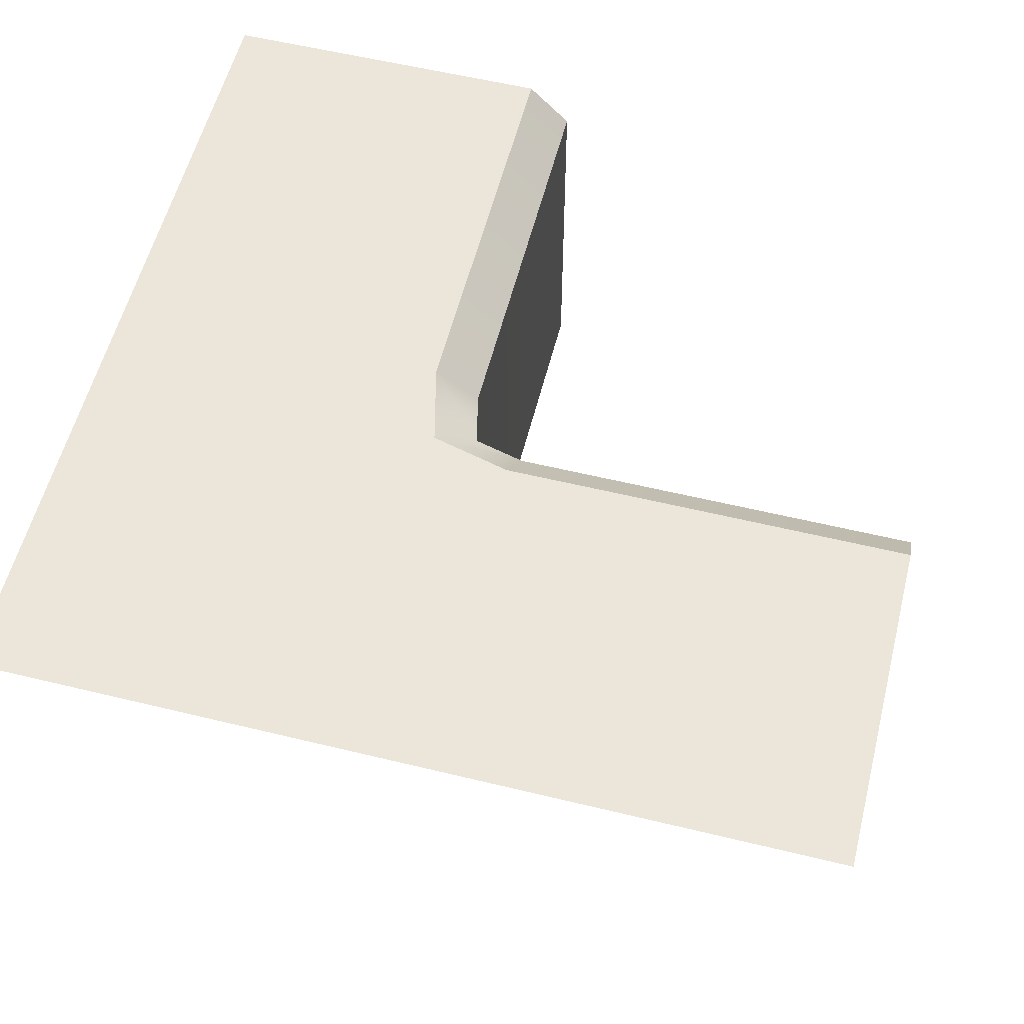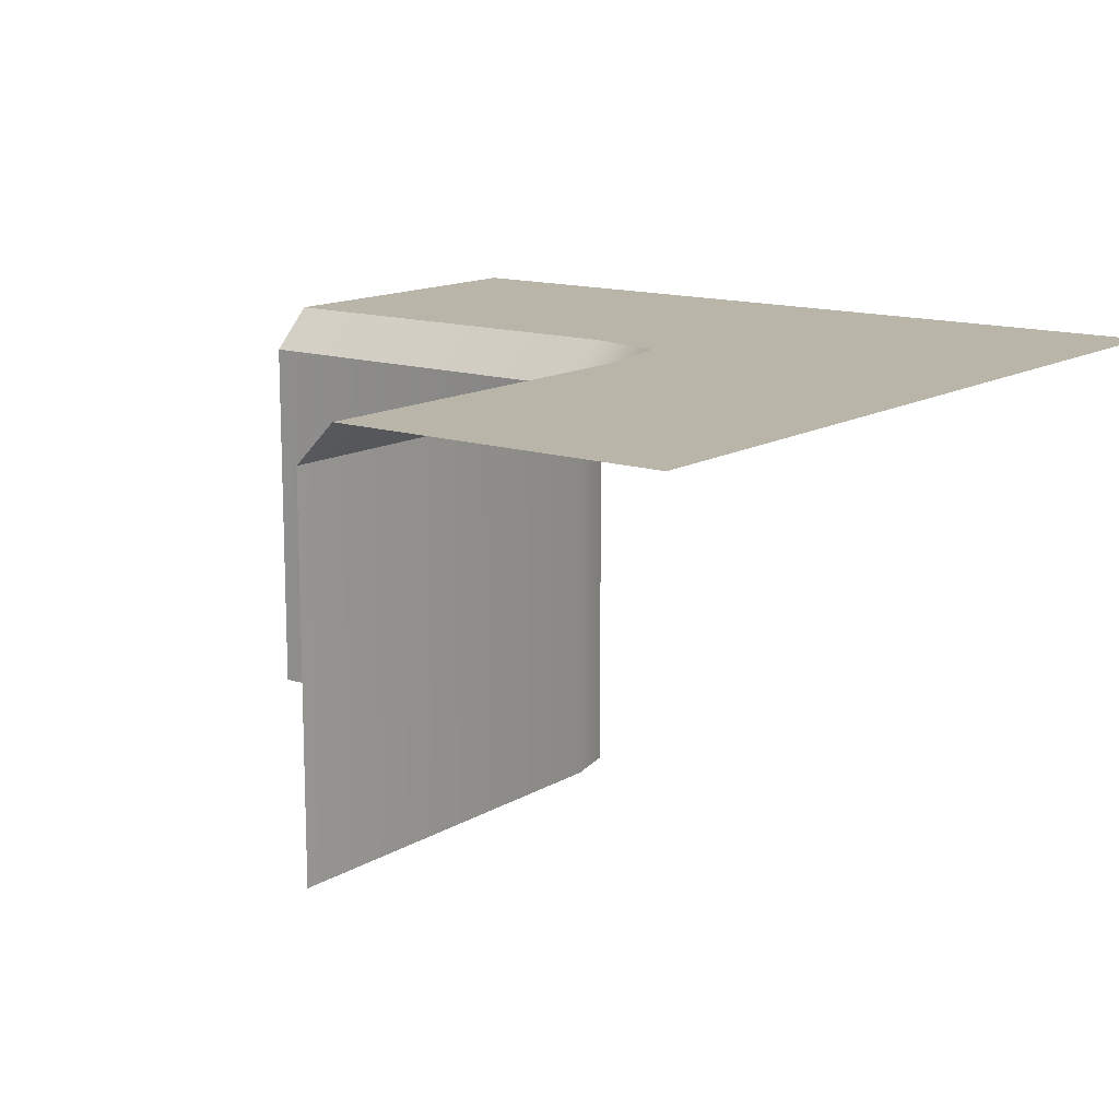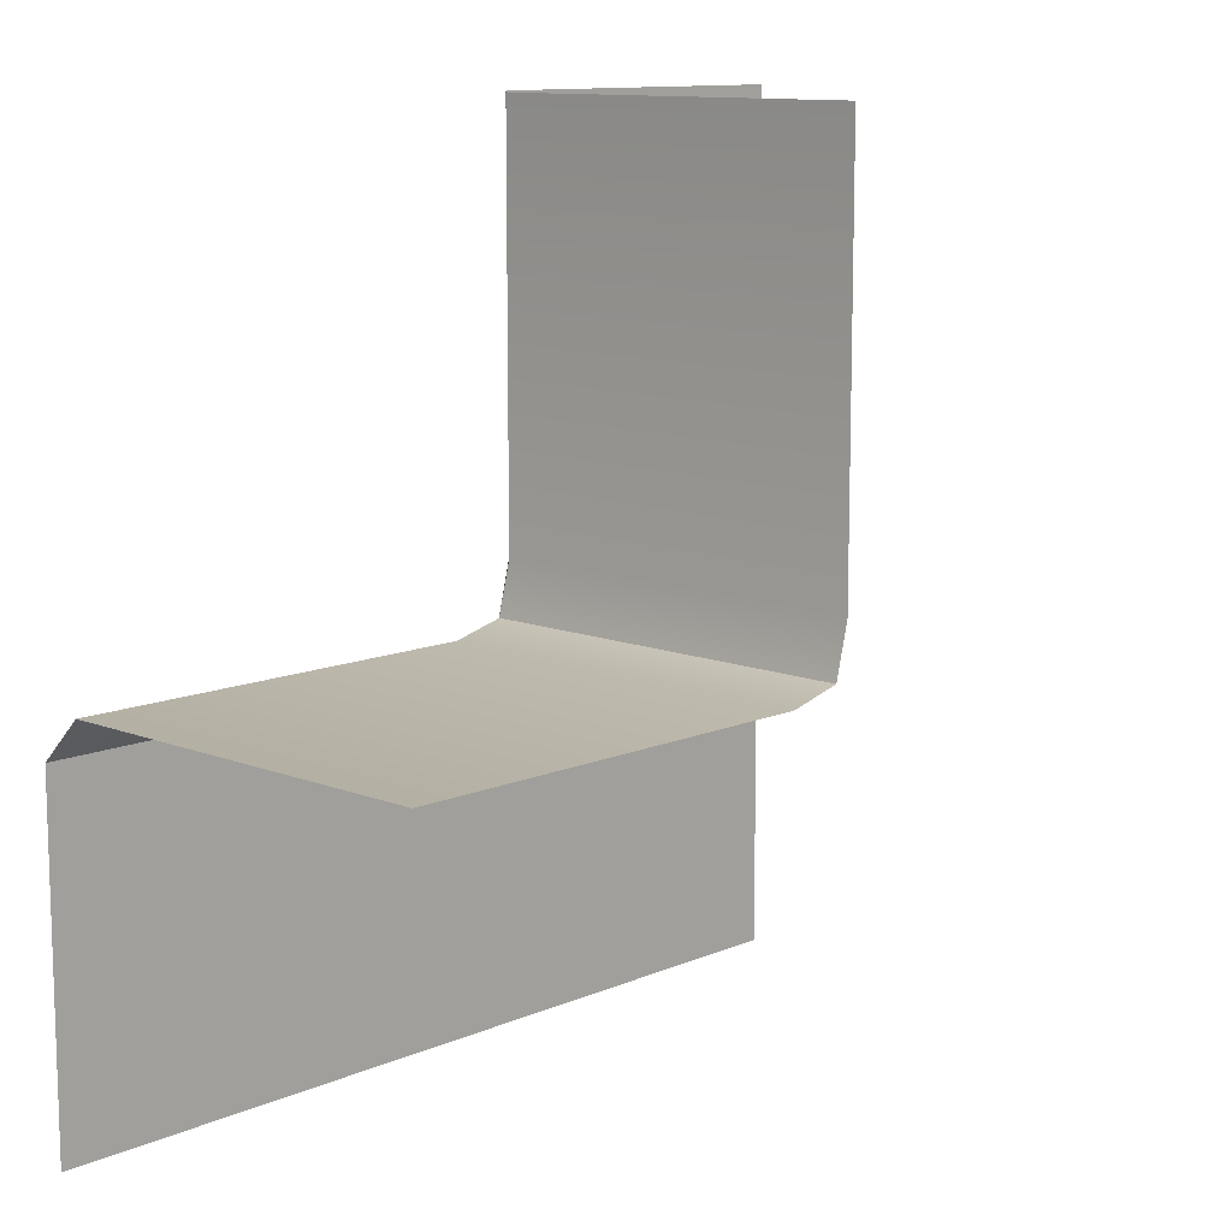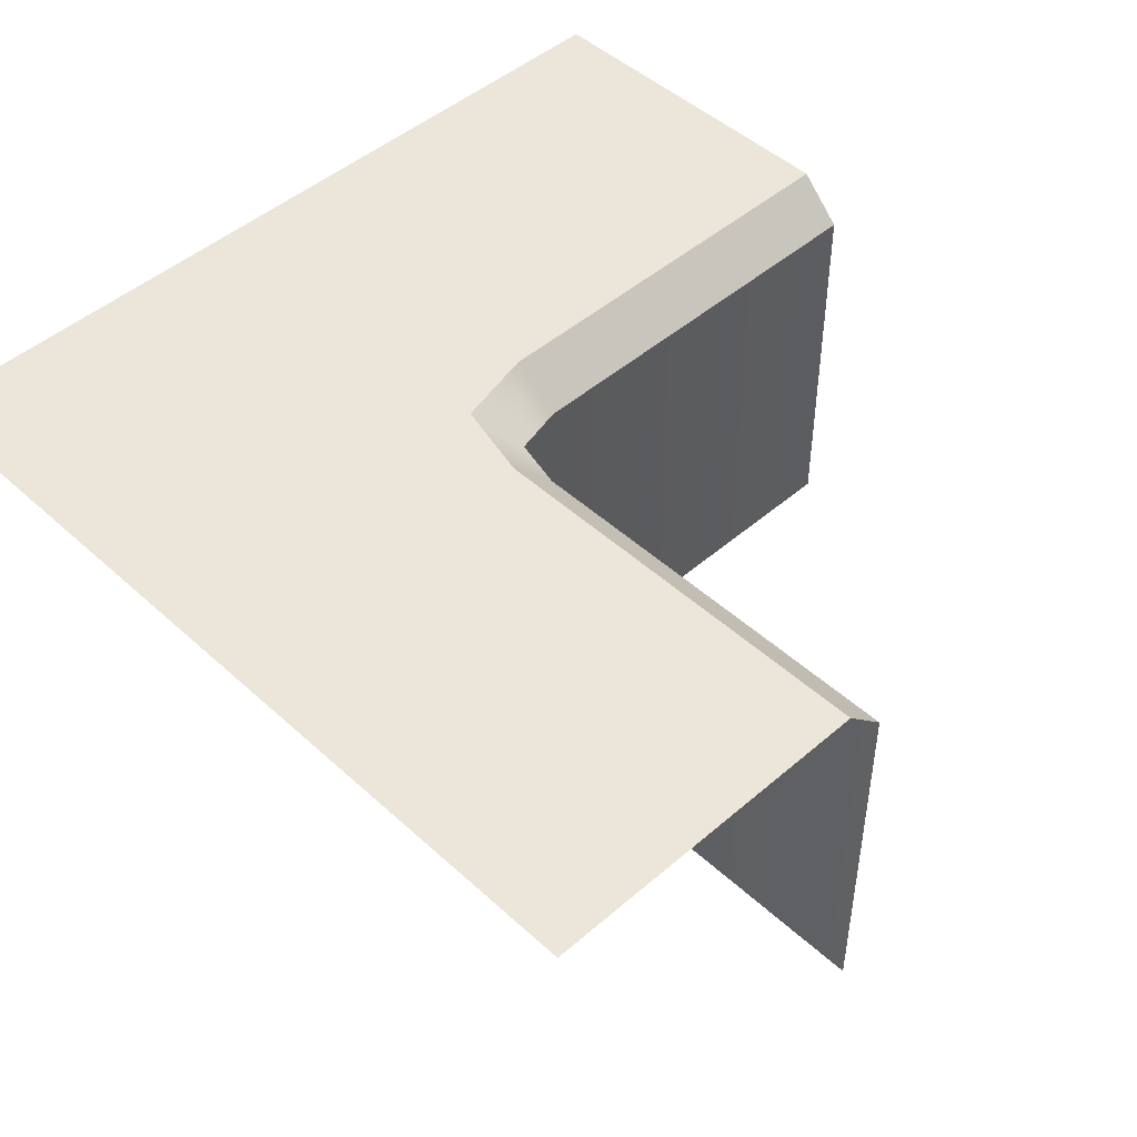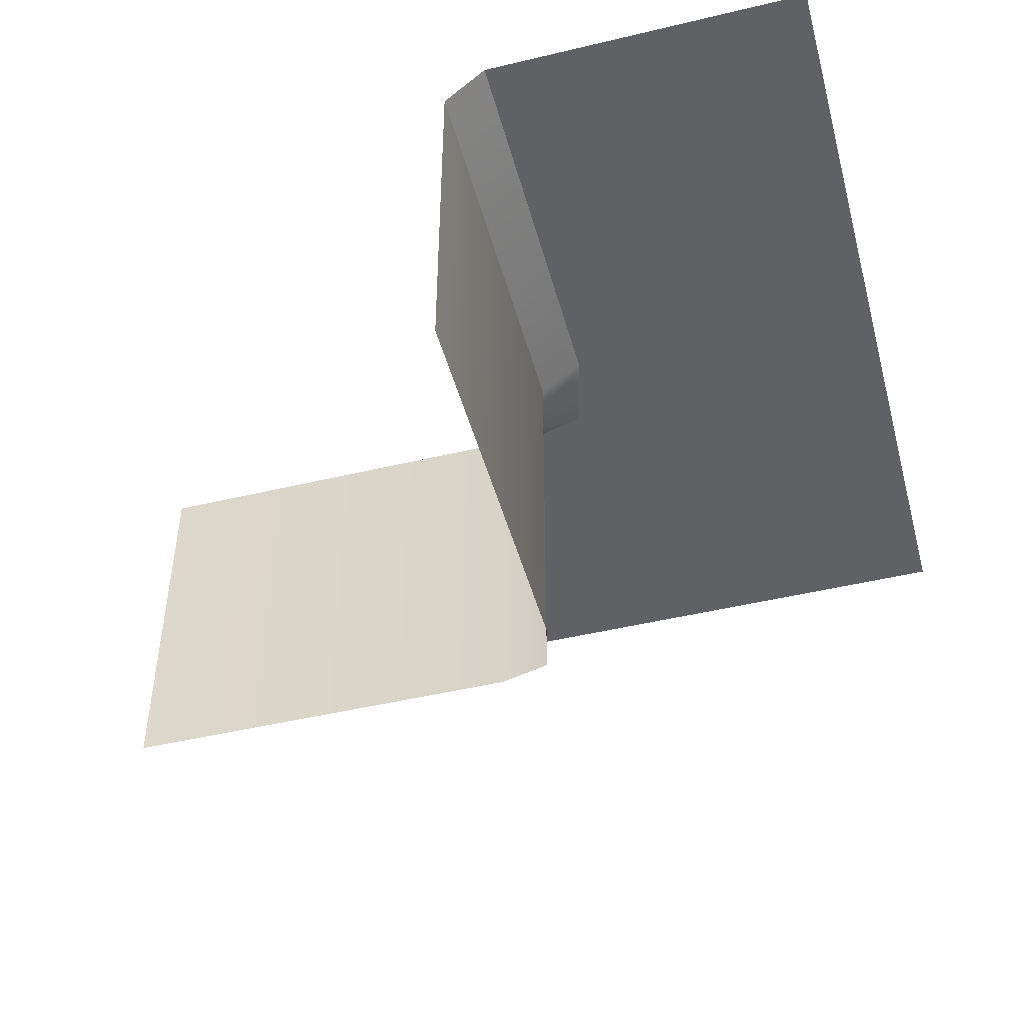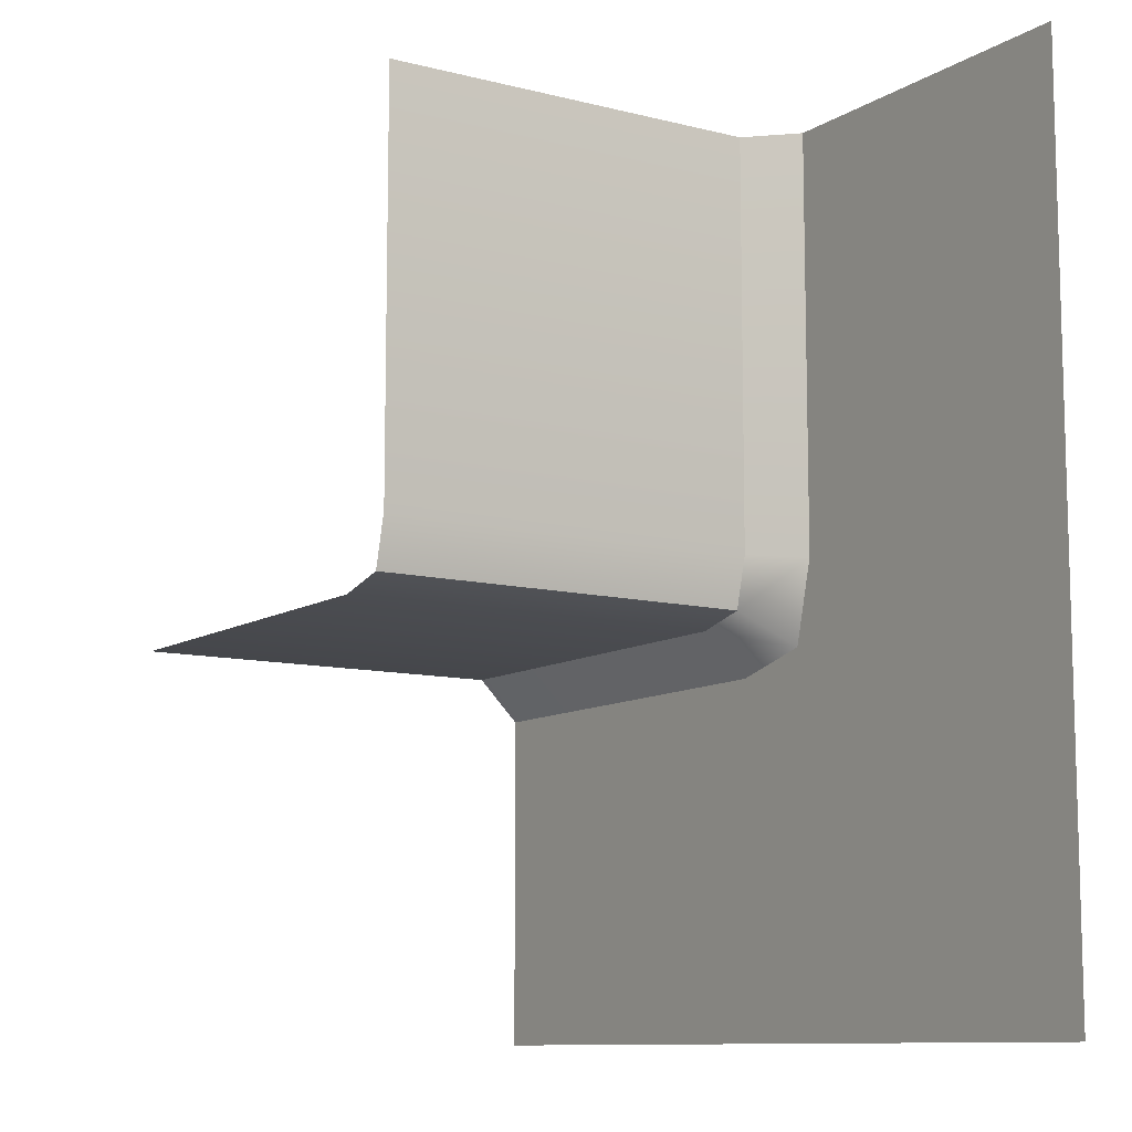
<metadata>
{"format":"obj","ext":"obj","renderer":"f3d","projection":"perspective","resolution":1024,"background":"white","views":[{"elev":57.3,"azim":-165.8,"up":"+Y"},{"elev":13.6,"azim":37.3,"up":"+Y"},{"elev":11.4,"azim":-46.4,"up":"+Z"},{"elev":47.5,"azim":-134.2,"up":"+Y"},{"elev":-47.2,"azim":15.1,"up":"+Y"},{"elev":-10.2,"azim":56.9,"up":"+Z"}]}
</metadata>
<code>
o 1110-0000.001_Cube.004
v 0.07 -1 -0.07
v 0.1 -1 1
v 1 -0 0
v 1 -0 1
v 1 -0 -1
v 0 0 -1
v -1 0 -1
v -1 -1 -0.1
v 0.1 -0.5 1
v 0.07 -0.5 -0.07
v 0.1 -1 0.05
v -1 -0.5 -0.1
v -0.05 -1 -0.1
v -0.05 -0.5 -0.1
v 0.1 -0.5 0.05
v 0.2 -0 1
v 0.1 -0.1 1
v 0.1525 -0 -0.1525
v 0.07 -0.1 -0.07
v -1 -0.1 -0.1
v -1 0 -0.2
v 0.1 -0.1 0.05
v 0.2 0 0.03769
v -0.05 -0.1 -0.1
v -0.03769 0 -0.2
f 15 10 1 11
f 17 22 15 9
f 6 7 21 25 18
f 24 20 12 14
f 14 12 8 13
f 10 14 13 1
f 5 6 18 3
f 9 15 11 2
f 22 19 10 15
f 19 24 14 10
f 23 18 19 22
f 25 21 20 24
f 16 23 22 17
f 18 25 24 19
f 3 18 23 16 4

</code>
